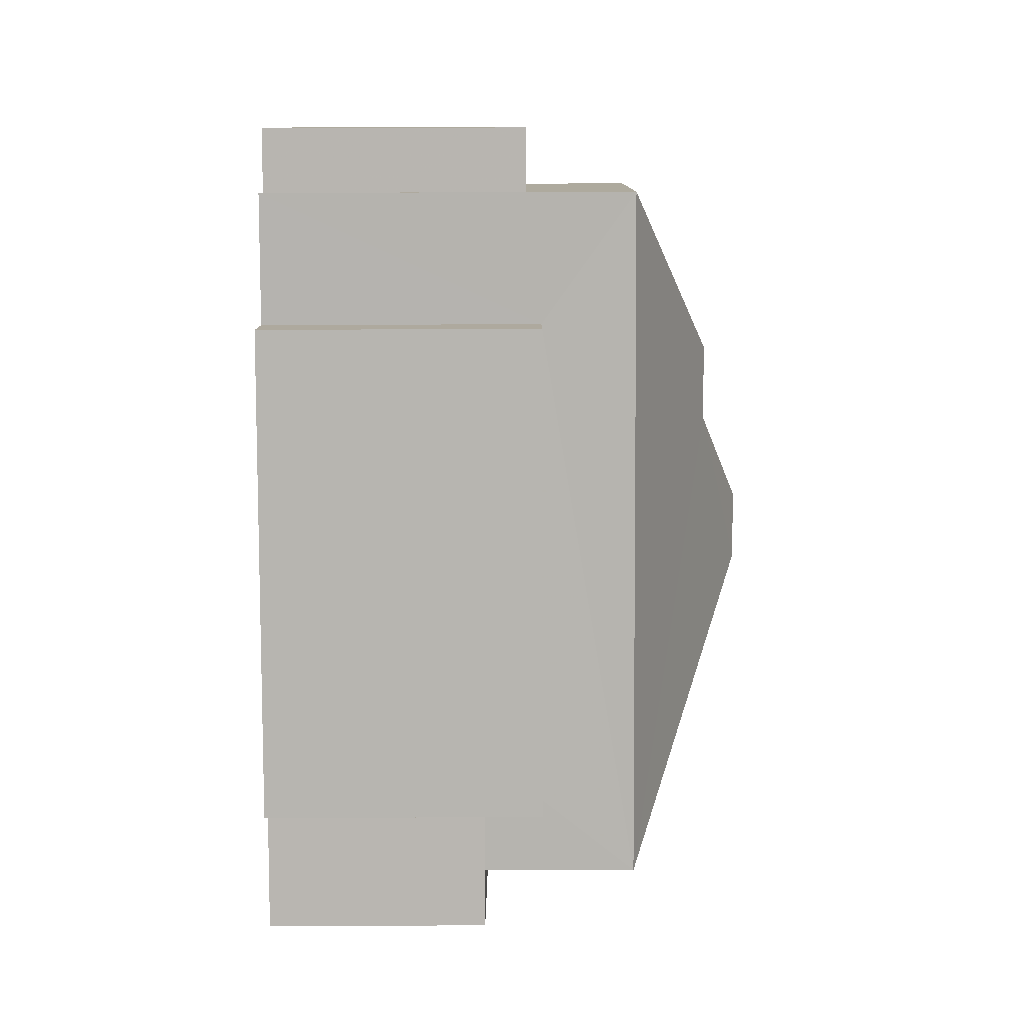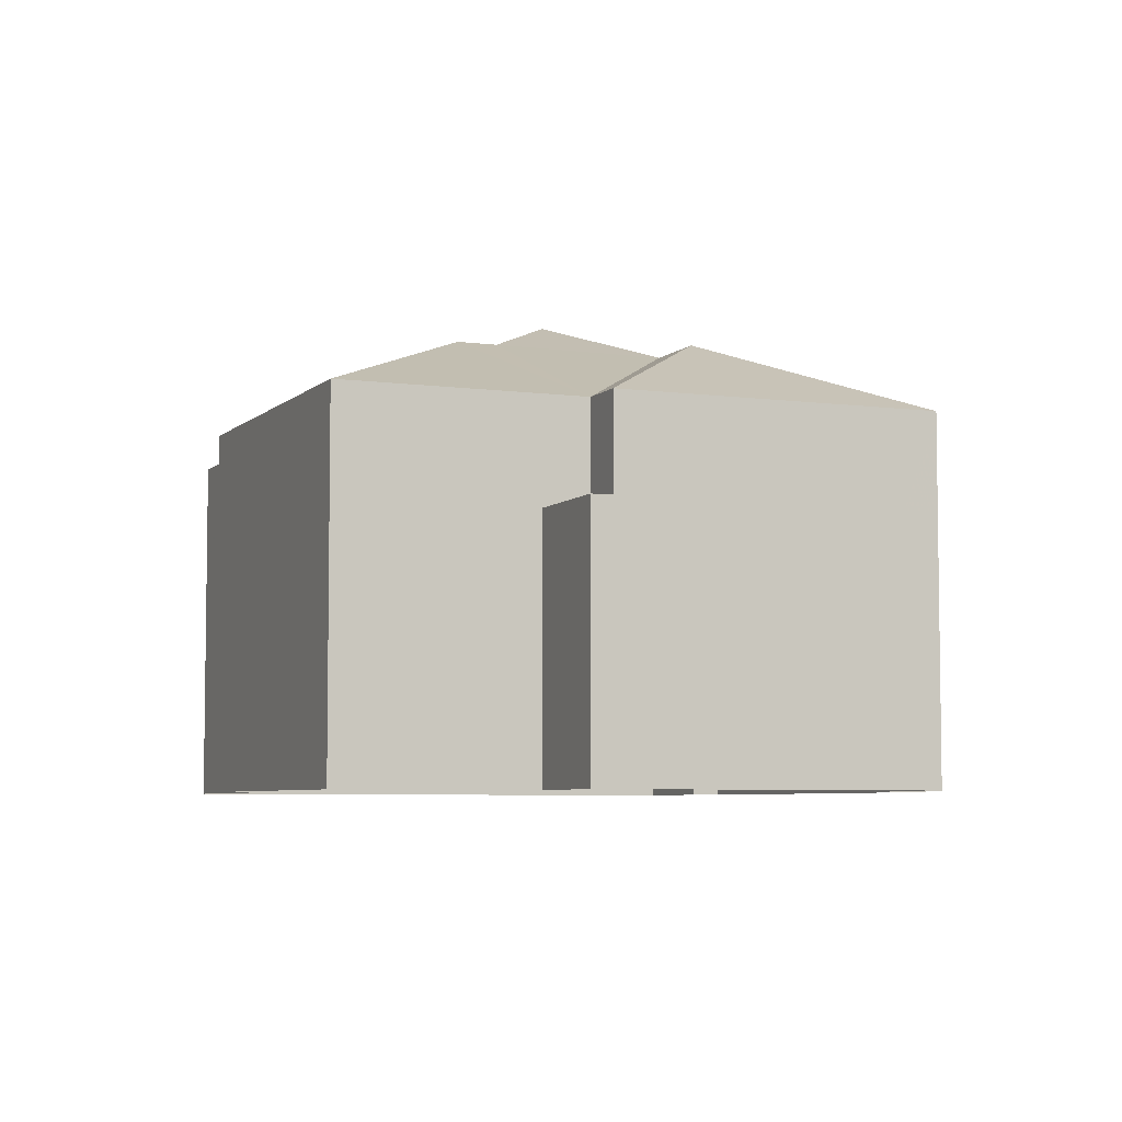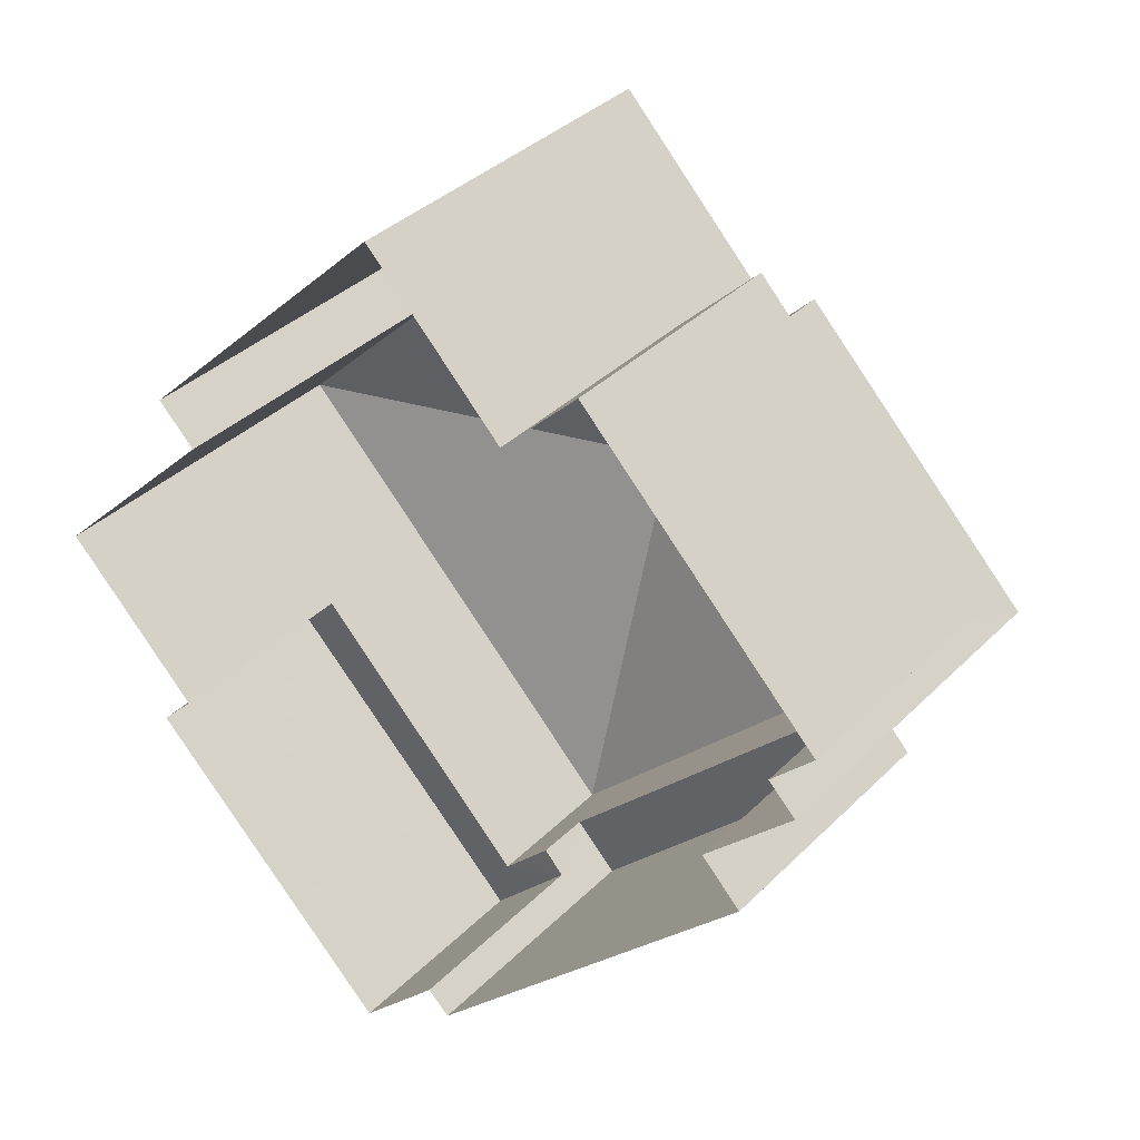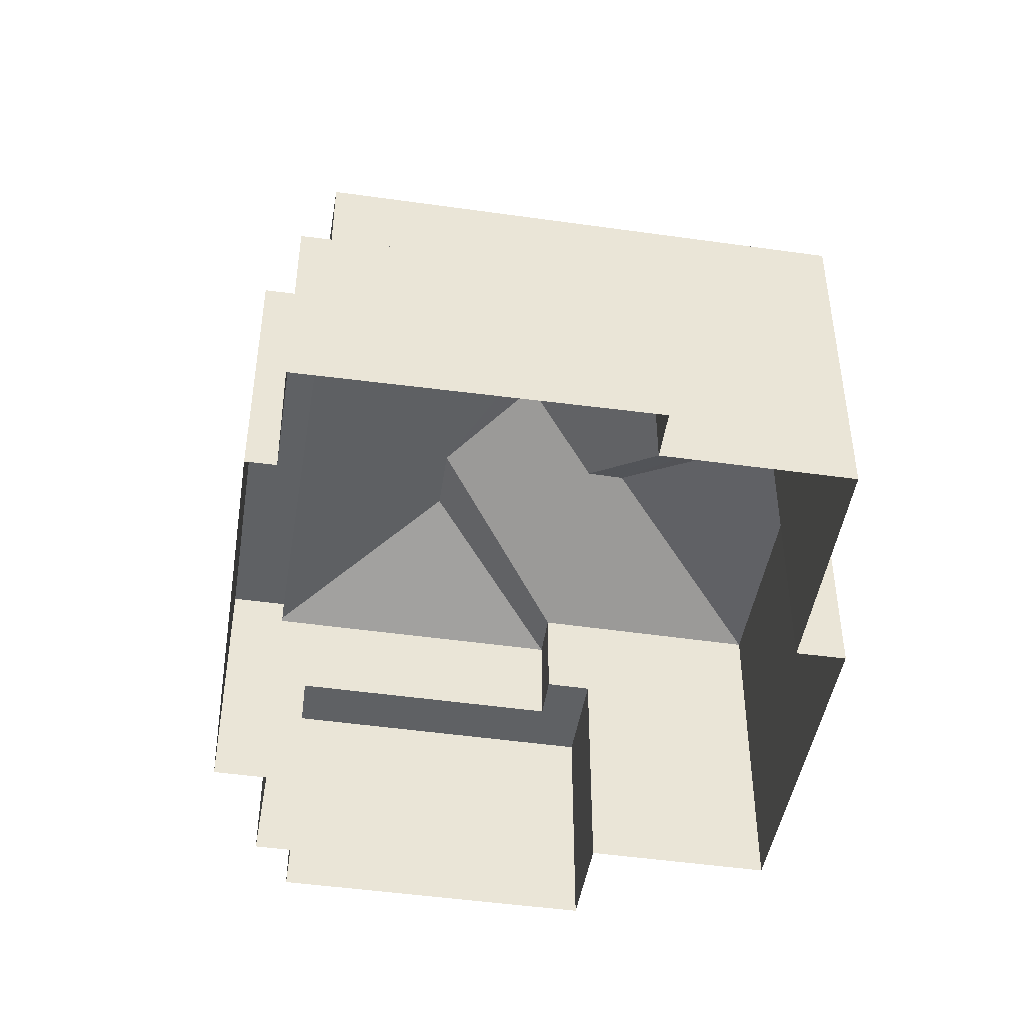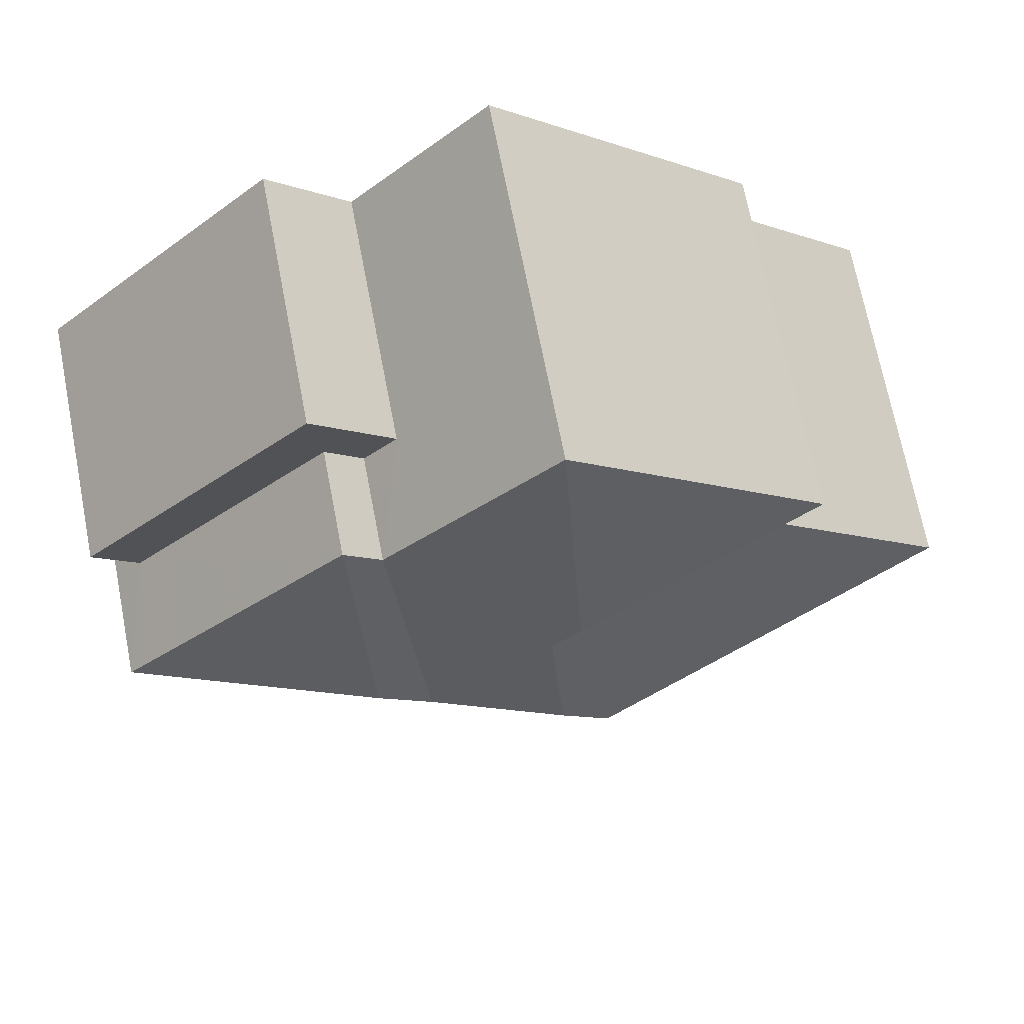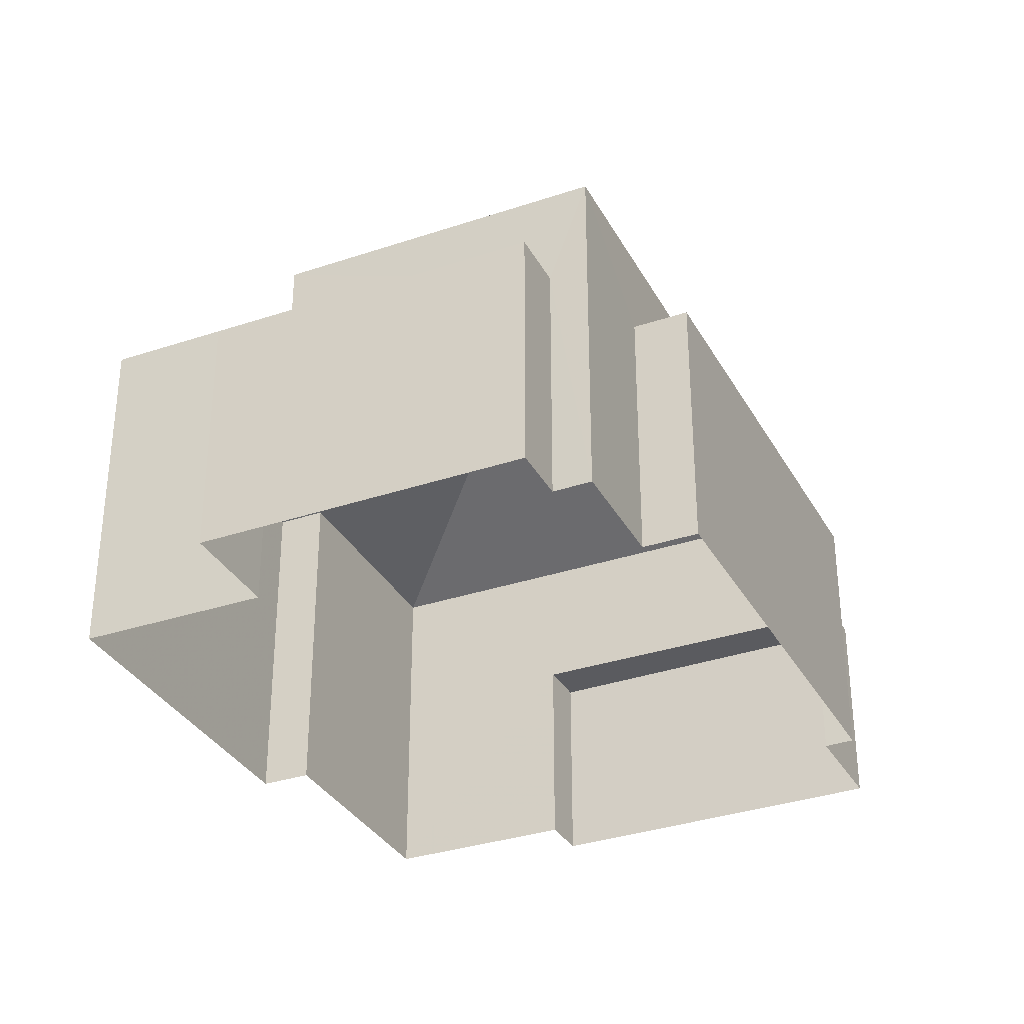
<metadata>
{"format":"obj","ext":"obj","renderer":"f3d","projection":"perspective","resolution":1024,"background":"white","views":[{"elev":-36.6,"azim":-89.7,"up":"+Y"},{"elev":-5.7,"azim":-156.9,"up":"+Z"},{"elev":35.7,"azim":-142.2,"up":"+Y"},{"elev":-46.5,"azim":36.6,"up":"+Z"},{"elev":70.3,"azim":-11.0,"up":"+Y"},{"elev":-33.2,"azim":-109.4,"up":"+Z"}]}
</metadata>
<code>
v -2.234e+05 -1.272e+05 17.91
v -2.234e+05 -1.272e+05 17.91
v -2.234e+05 -1.272e+05 17.91
v -2.234e+05 -1.272e+05 17.91
v -2.234e+05 -1.272e+05 17.91
v -2.234e+05 -1.272e+05 17.91
v -2.234e+05 -1.272e+05 17.91
v -2.234e+05 -1.272e+05 17.91
v -2.234e+05 -1.272e+05 17.91
v -2.234e+05 -1.272e+05 17.91
v -2.234e+05 -1.272e+05 17.91
v -2.234e+05 -1.272e+05 17.91
v -2.234e+05 -1.272e+05 17.91
v -2.234e+05 -1.272e+05 17.91
v -2.234e+05 -1.272e+05 17.91
v -2.234e+05 -1.272e+05 17.91
v -2.234e+05 -1.272e+05 24.58
v -2.234e+05 -1.272e+05 26.05
v -2.234e+05 -1.272e+05 26.77
v -2.234e+05 -1.272e+05 24.58
v -2.234e+05 -1.272e+05 26.77
v -2.234e+05 -1.272e+05 22.63
v -2.234e+05 -1.272e+05 22.63
v -2.234e+05 -1.272e+05 22.63
v -2.234e+05 -1.272e+05 22.63
v -2.234e+05 -1.272e+05 22.63
v -2.234e+05 -1.272e+05 22.63
v -2.234e+05 -1.272e+05 24.58
v -2.234e+05 -1.272e+05 26.05
v -2.234e+05 -1.272e+05 22.9
v -2.234e+05 -1.272e+05 22.9
v -2.234e+05 -1.272e+05 22.9
v -2.234e+05 -1.272e+05 22.9
v -2.234e+05 -1.272e+05 24.58
v -2.234e+05 -1.272e+05 24.58
v -2.234e+05 -1.272e+05 24.58
v -2.234e+05 -1.272e+05 26.04
v -2.234e+05 -1.272e+05 26.04
v -2.234e+05 -1.272e+05 21.85
v -2.234e+05 -1.272e+05 21.85
v -2.234e+05 -1.272e+05 21.85
v -2.234e+05 -1.272e+05 21.85
v -2.234e+05 -1.272e+05 21.85
v -2.234e+05 -1.272e+05 21.85
v -2.234e+05 -1.272e+05 24.58
v -2.234e+05 -1.272e+05 24.58
f 1 2 3
f 1 4 5
f 5 4 6
f 7 8 3
f 9 10 4
f 9 11 10
f 12 13 14
f 15 13 12
f 8 15 3
f 12 16 9
f 3 15 1
f 4 1 9
f 15 12 1
f 12 9 1
f 17 18 19
f 17 19 20
f 18 21 19
f 22 23 24
f 24 23 25
f 22 26 23
f 25 23 27
f 17 28 29
f 18 17 29
f 30 31 32
f 33 30 32
f 34 29 28
f 35 36 37
f 38 35 37
f 39 40 41
f 41 40 42
f 39 43 40
f 42 40 44
f 45 37 36
f 20 19 46
f 19 38 46
f 46 38 45
f 19 21 38
f 45 38 37
f 34 35 29
f 29 35 18
f 18 38 21
f 18 35 38
f 9 16 43
f 16 20 43
f 43 46 40
f 43 20 46
f 12 17 20
f 16 12 20
f 41 10 11
f 39 41 11
f 31 5 6
f 32 31 6
f 22 8 7
f 22 24 8
f 3 2 26
f 2 45 26
f 26 36 23
f 26 45 36
f 30 2 1
f 2 30 45
f 45 30 46
f 40 33 44
f 46 33 40
f 30 33 46
f 13 25 34
f 34 25 35
f 13 15 25
f 35 25 27
f 15 8 24
f 25 15 24
f 28 12 14
f 28 17 12
f 6 42 32
f 32 42 33
f 6 4 42
f 33 42 44
f 26 22 7
f 3 26 7
f 1 5 31
f 30 1 31
f 42 10 41
f 42 4 10
f 9 39 11
f 9 43 39
f 34 14 13
f 34 28 14
f 27 36 35
f 27 23 36

</code>
